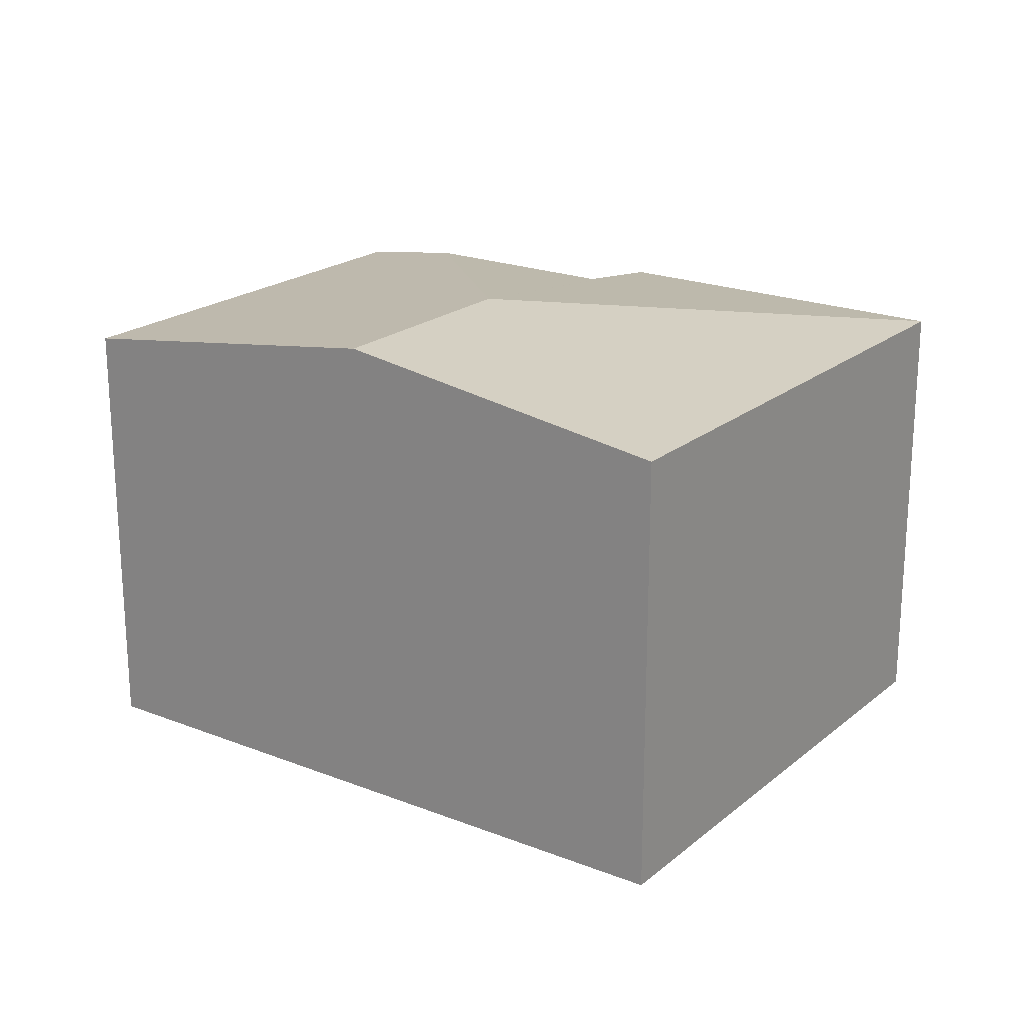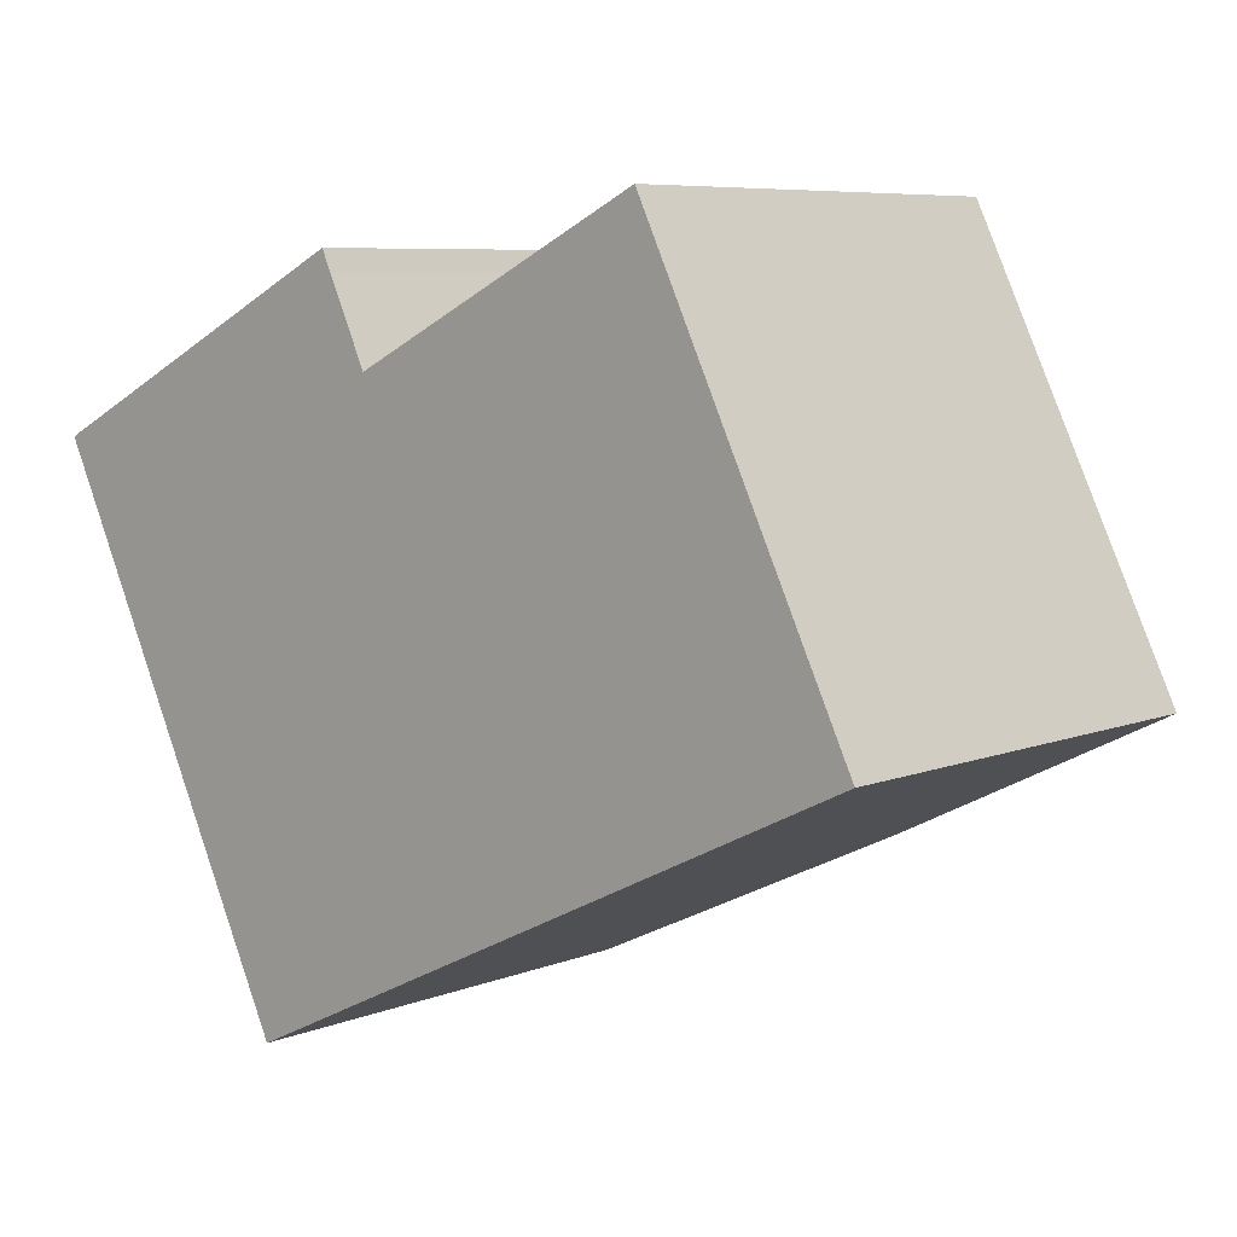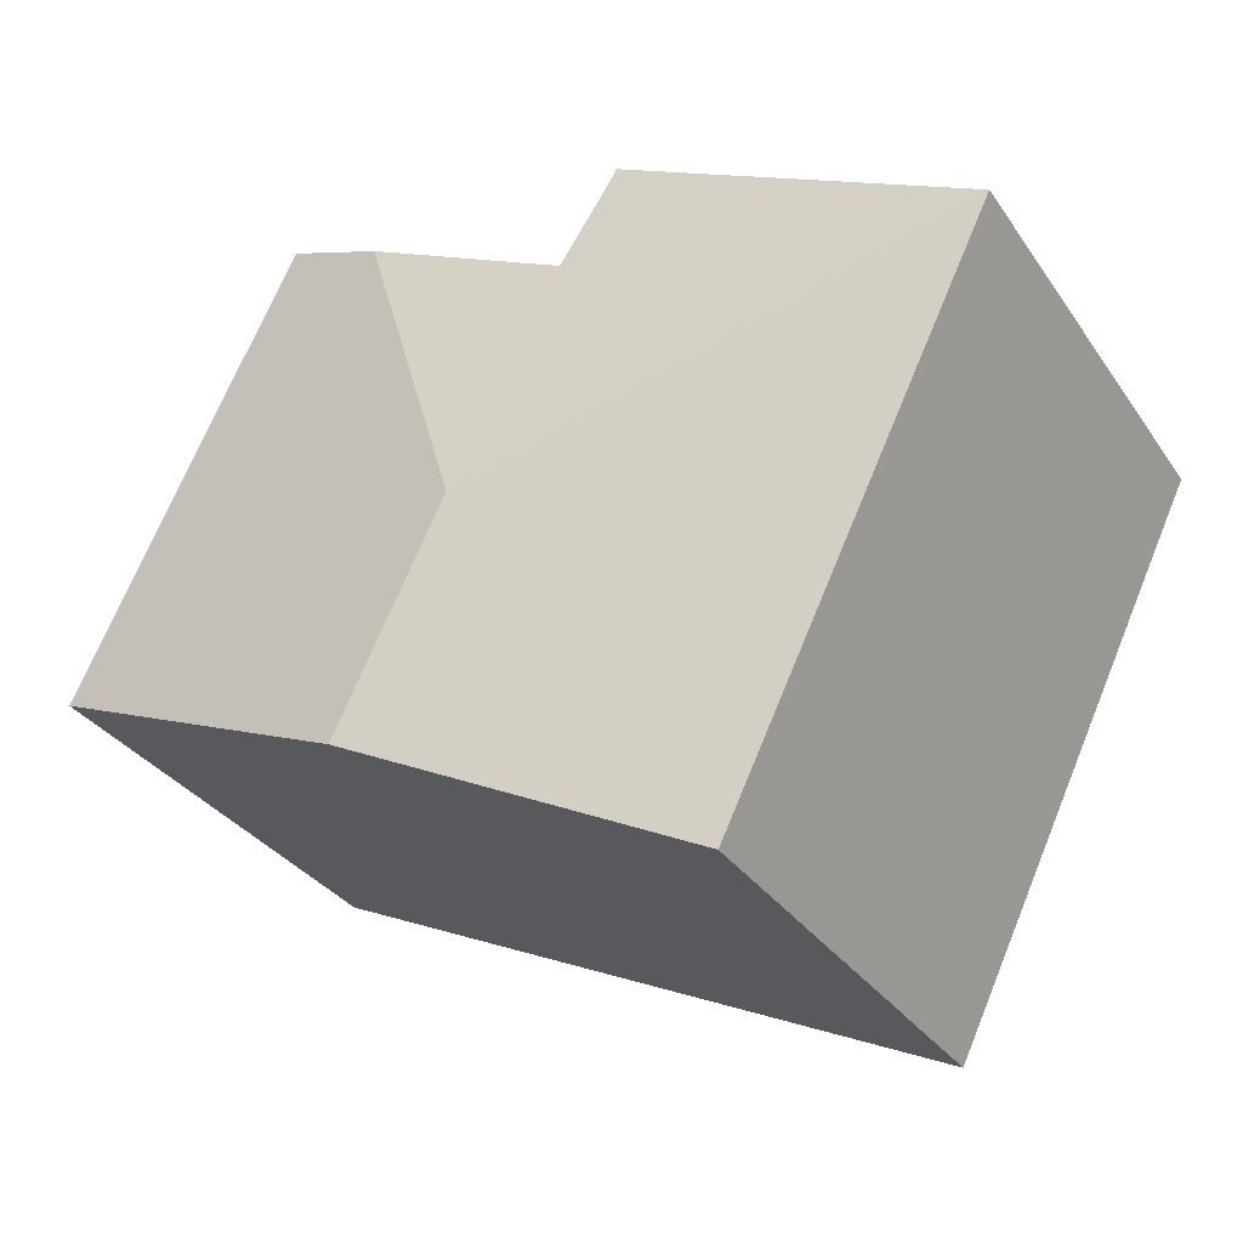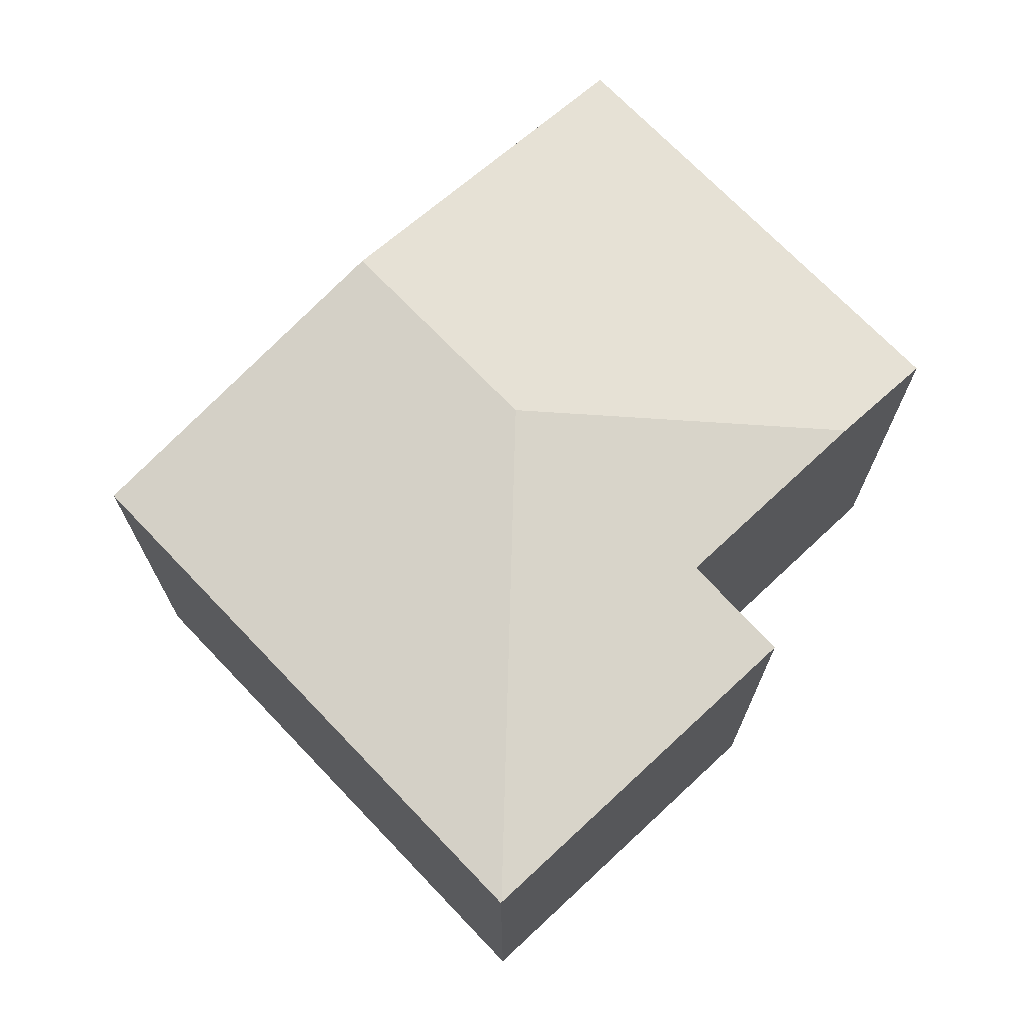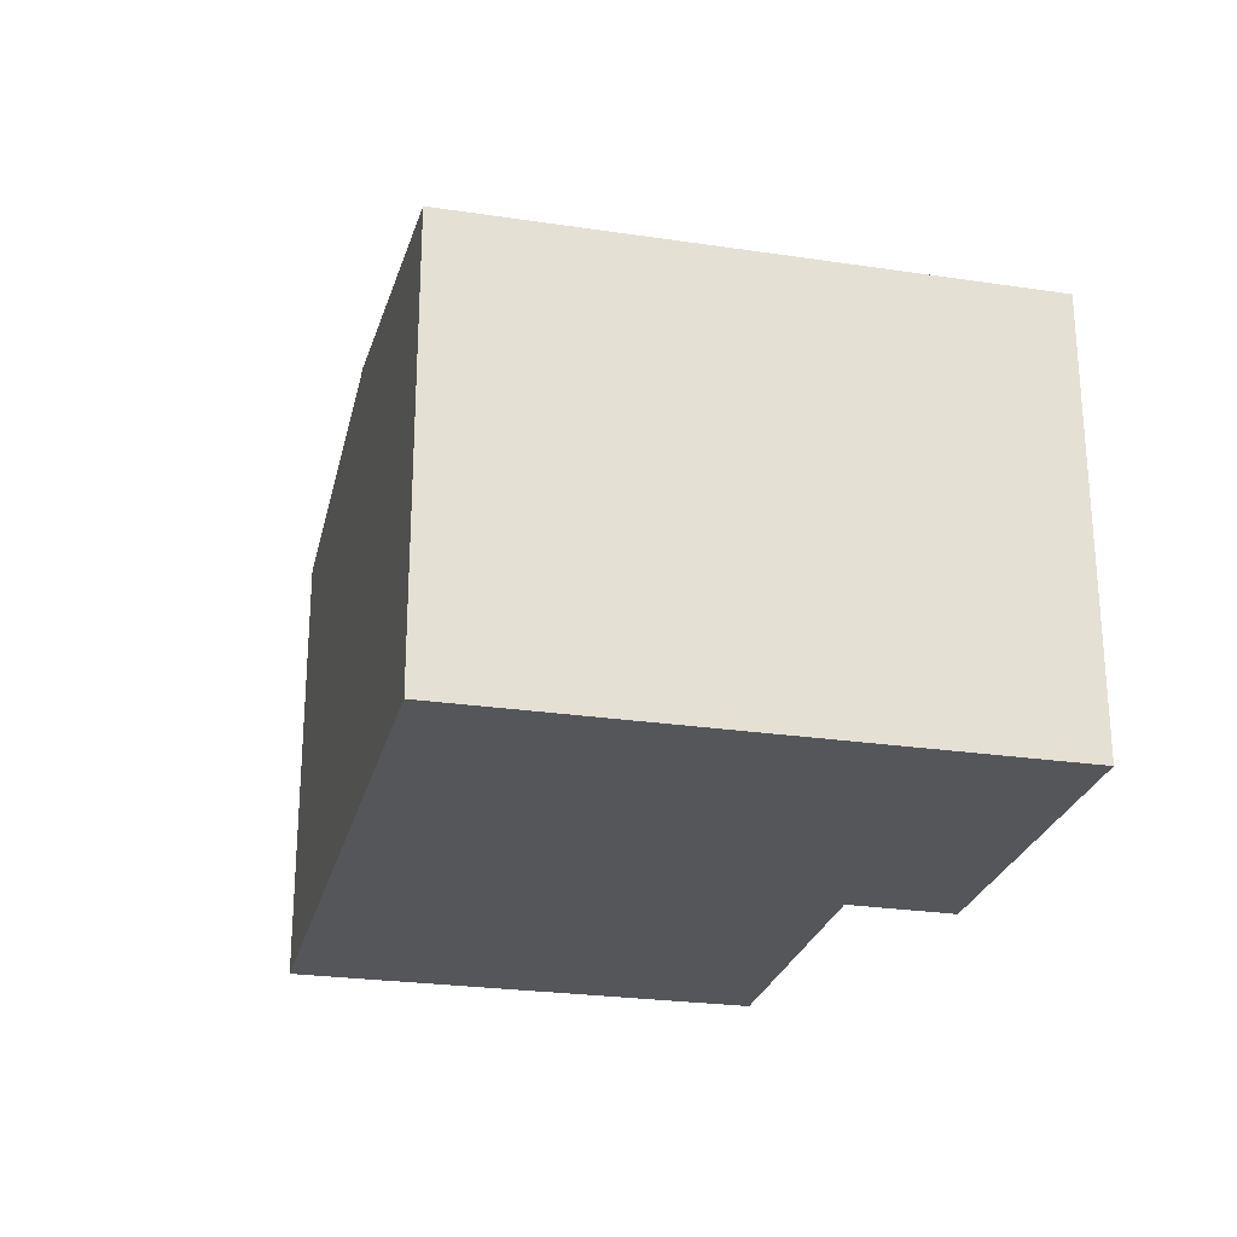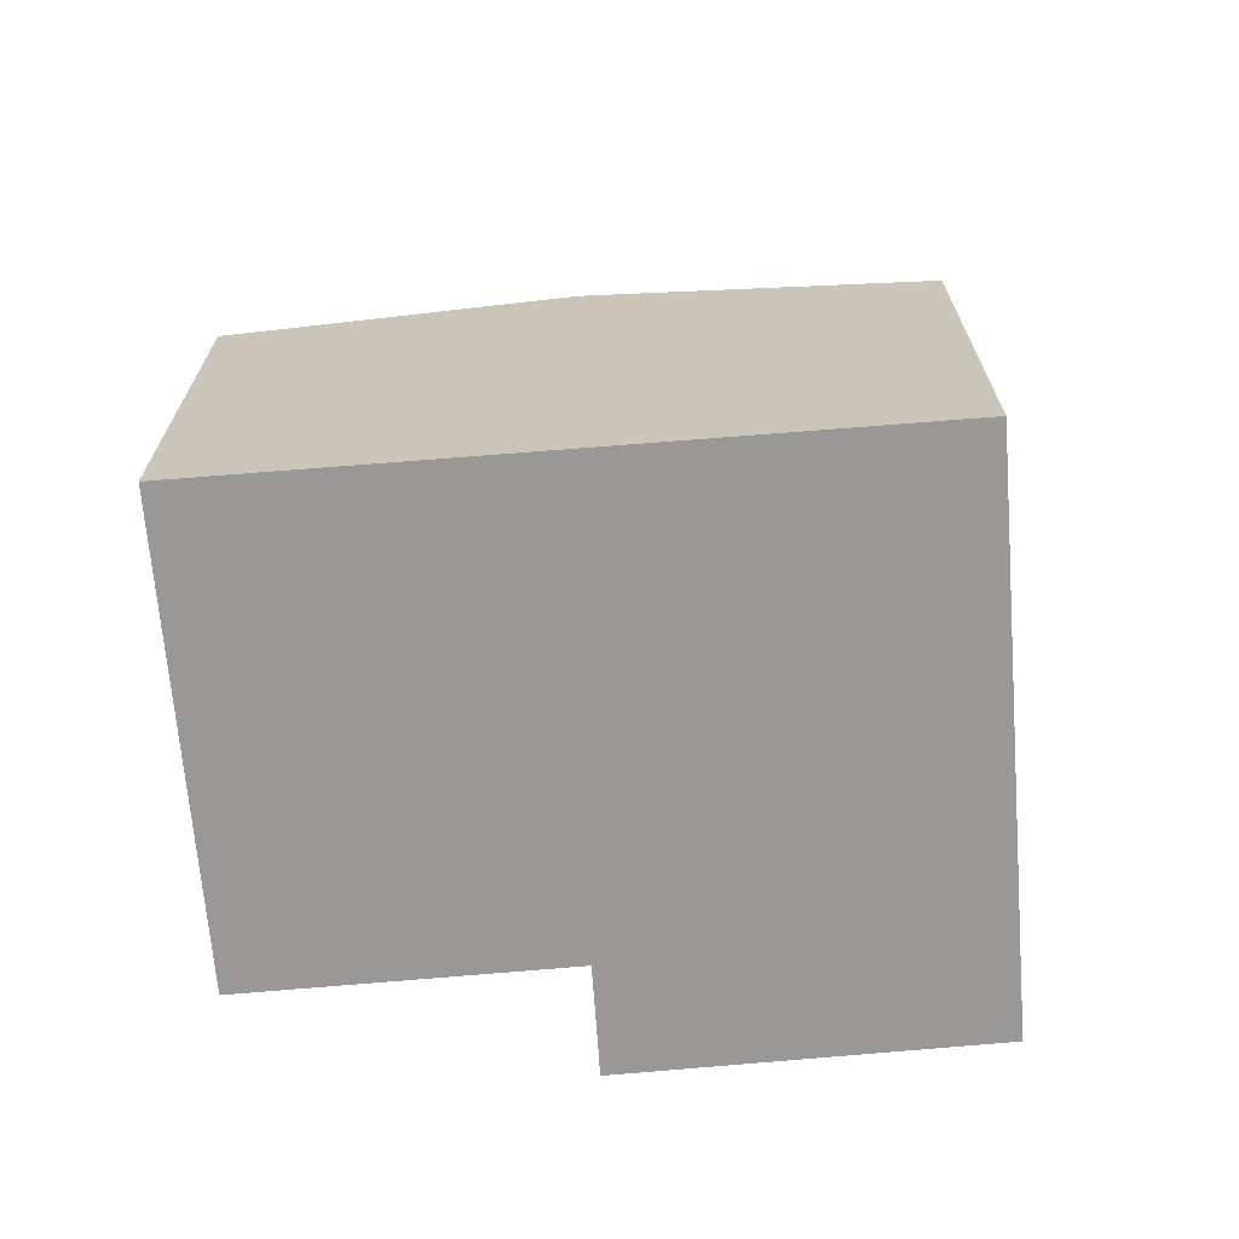
<metadata>
{"format":"obj","ext":"obj","renderer":"f3d","projection":"perspective","resolution":1024,"background":"white","views":[{"elev":20.9,"azim":-170.6,"up":"+Y"},{"elev":7.1,"azim":41.4,"up":"+Z"},{"elev":-32.6,"azim":-150.9,"up":"+Z"},{"elev":71.1,"azim":-69.5,"up":"+Y"},{"elev":-25.4,"azim":-129.3,"up":"+Y"},{"elev":-68.6,"azim":158.8,"up":"+Y"}]}
</metadata>
<code>
v  6.245 8.322 3.126
v  8.684 9.22 -2.959
v  0.013 8.324 0.006
v  6.406 8.376 2.765
v  7.119 8.606 1.251
v  10.74 8.608 3.041
v  16.27 8.322 -3.629
v  12.58 8.324 3.956
v  10.56 9.22 -6.843
v  16.29 8.322 -3.671
v  16.44 8.321 -3.988
v  16.45 8.321 -4.006
v  15.05 8.534 -4.677
v  0 8.322 5.096e-16
v  4.671 8.322 -9.679
v  0.013 -3.674e-19 0.006
v  0 0 0
v  6.245 -1.914e-16 3.126
v  7.119 -7.66e-17 1.251
v  12.58 -2.422e-16 3.956
v  10.74 -1.862e-16 3.041
v  6.406 -1.693e-16 2.765
v  16.27 2.222e-16 -3.629
v  16.45 2.453e-16 -4.006
v  16.29 2.248e-16 -3.671
v  16.44 2.442e-16 -3.988
v  15.05 2.864e-16 -4.677
v  10.56 4.19e-16 -6.843
v  4.671 5.927e-16 -9.679
g defaultobject
f 1 2 3
f 2 1 4
f 2 4 5
f 2 5 6
f 7 6 8
f 6 7 2
f 2 7 9
f 9 7 10
f 9 10 11
f 9 11 12
f 9 12 13
f 14 9 15
f 9 14 2
f 2 14 3
f 14 16 3
f 16 14 17
f 16 1 3
f 1 16 18
f 19 6 5
f 6 19 8
f 8 19 20
f 20 19 21
f 1 22 4
f 22 1 18
f 4 19 5
f 19 4 22
f 20 7 8
f 7 20 23
f 7 23 10
f 10 23 11
f 11 23 12
f 12 23 24
f 24 23 25
f 24 25 26
f 24 13 12
f 13 24 9
f 9 24 15
f 15 24 27
f 15 27 28
f 15 28 29
f 29 14 15
f 14 29 17
f 26 27 24
f 27 26 25
f 27 25 23
f 27 23 20
f 27 20 28
f 28 20 29
f 29 20 21
f 29 21 19
f 29 19 17
f 17 19 22
f 17 22 16
f 16 22 18

</code>
